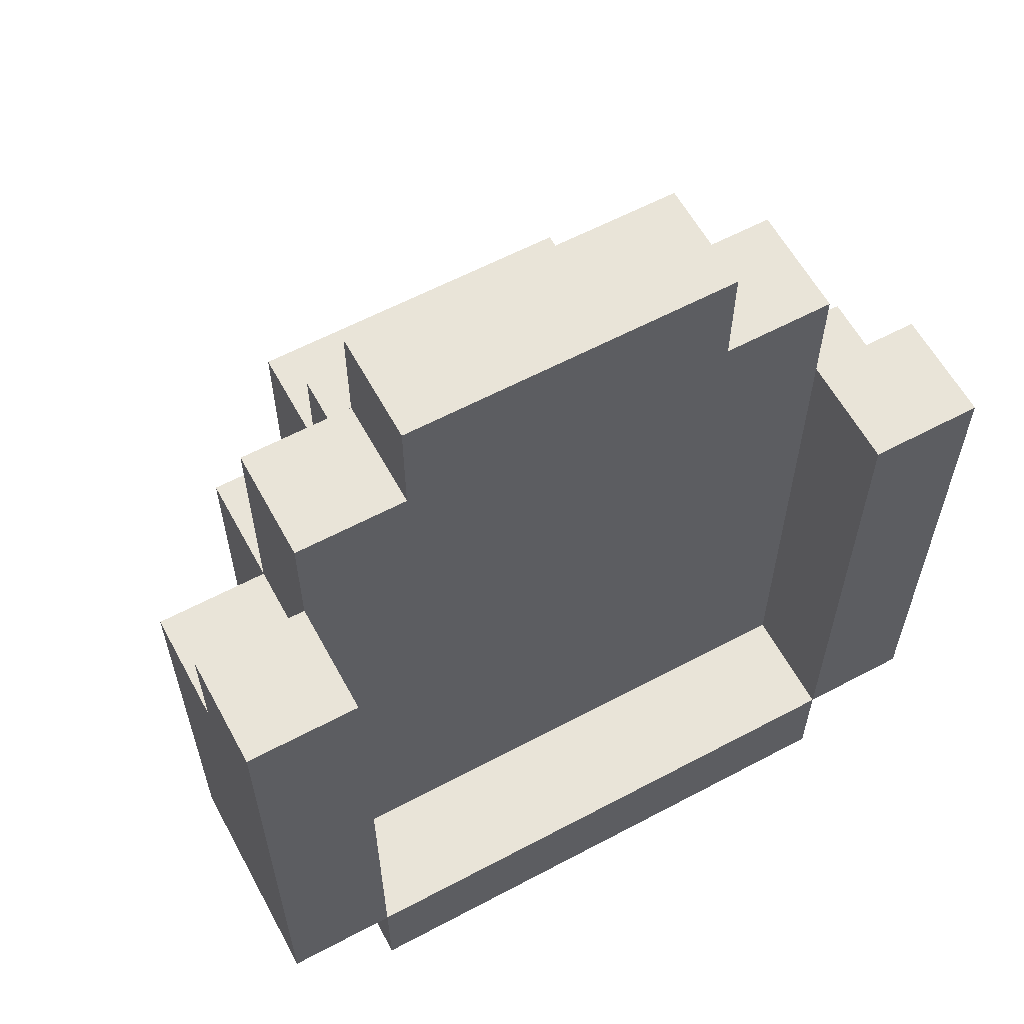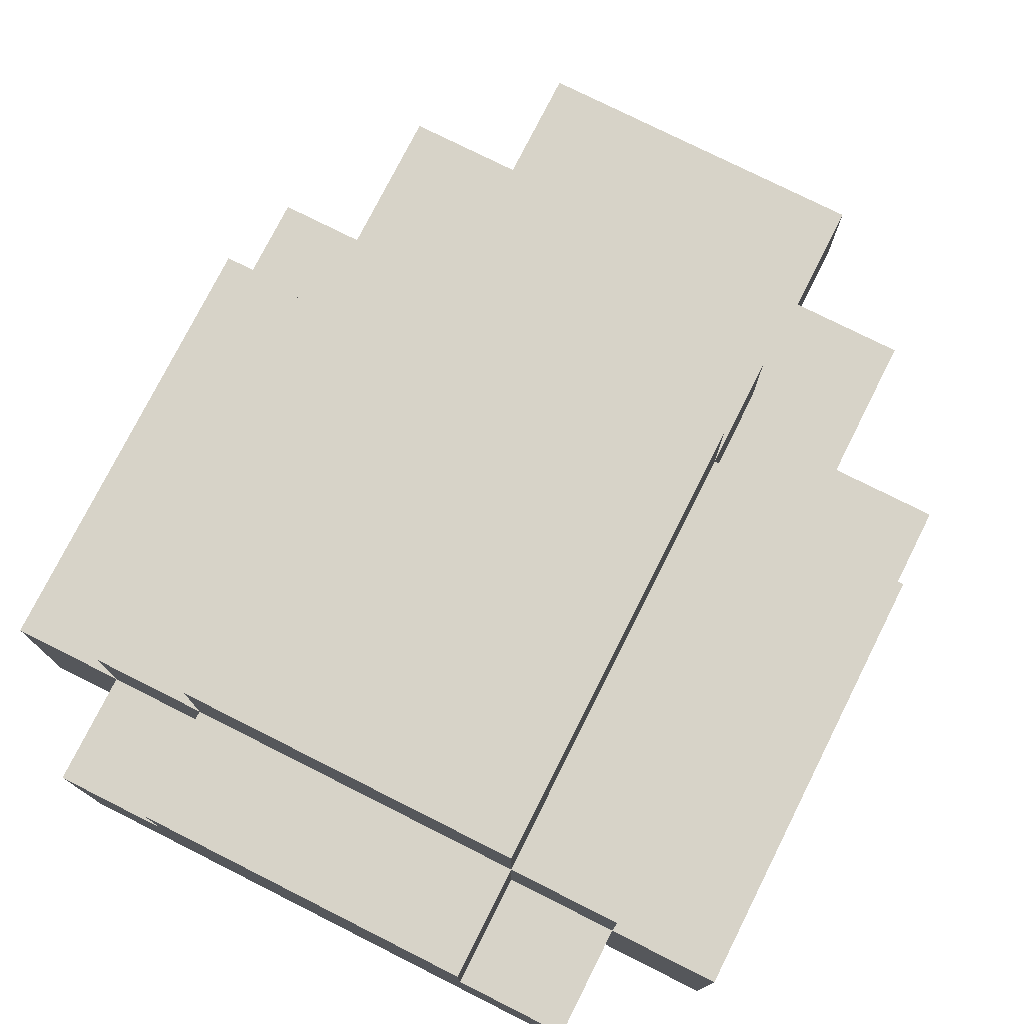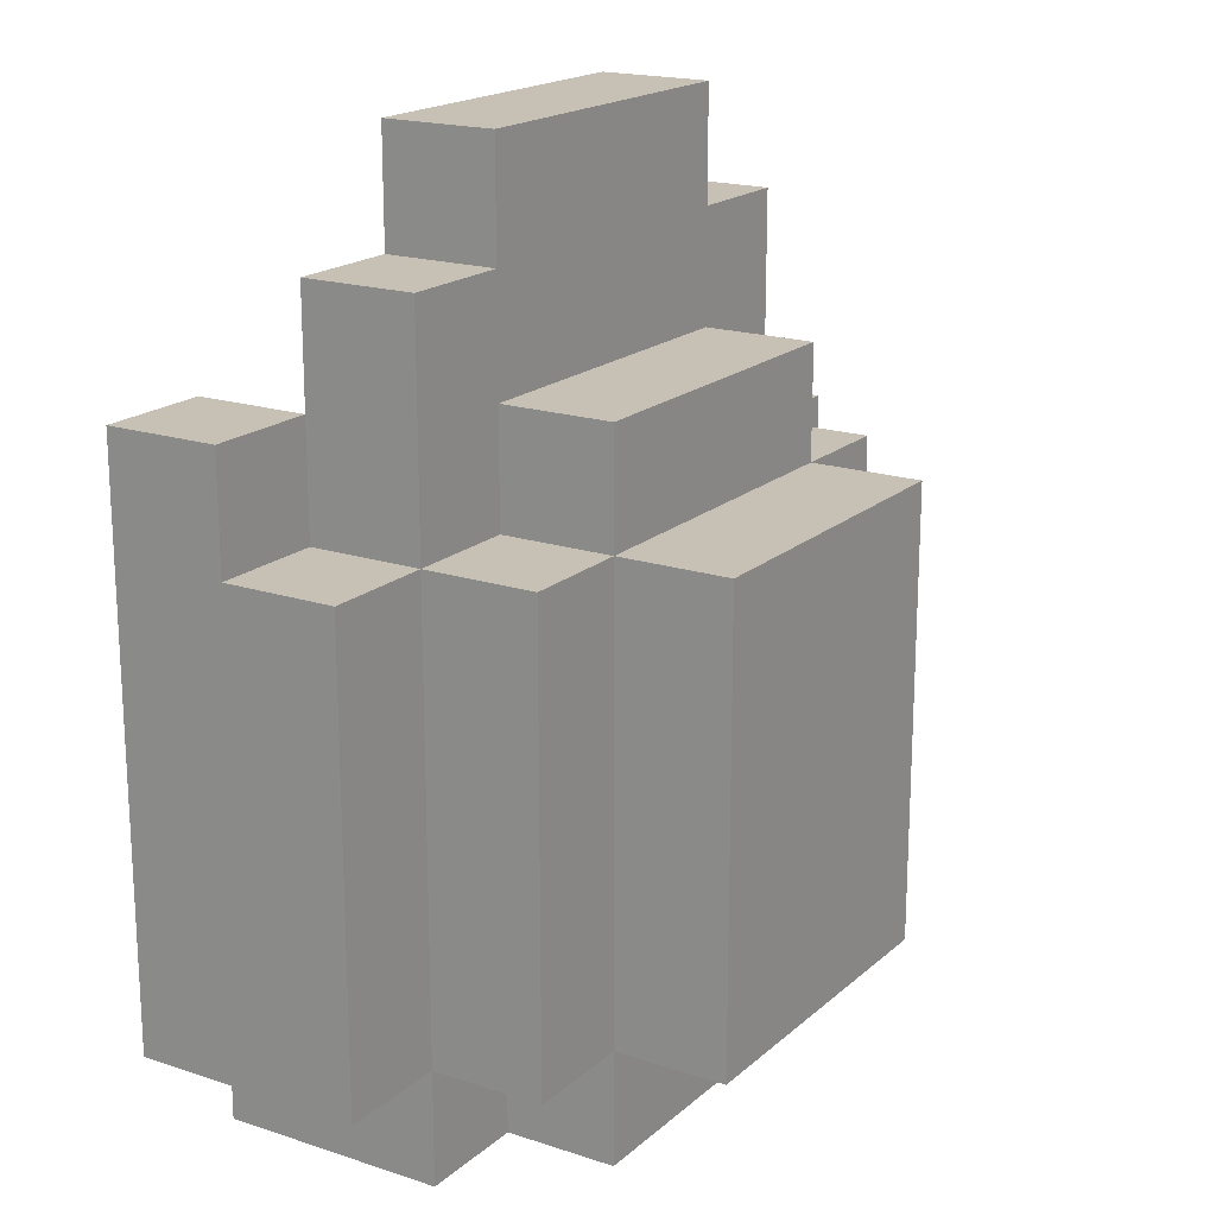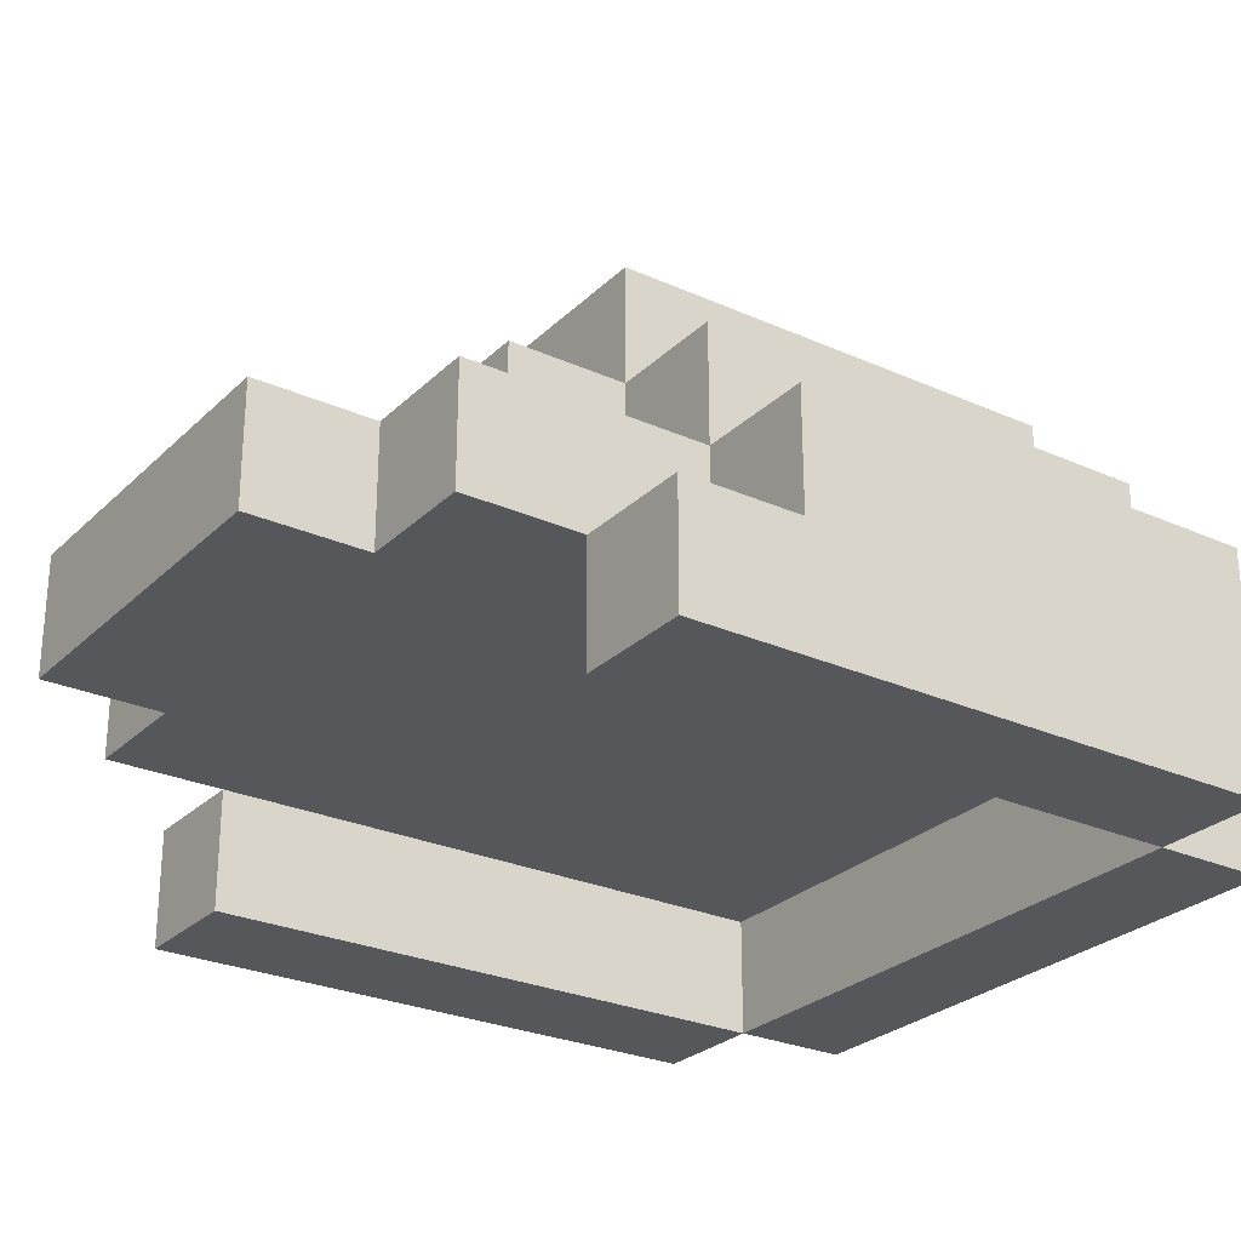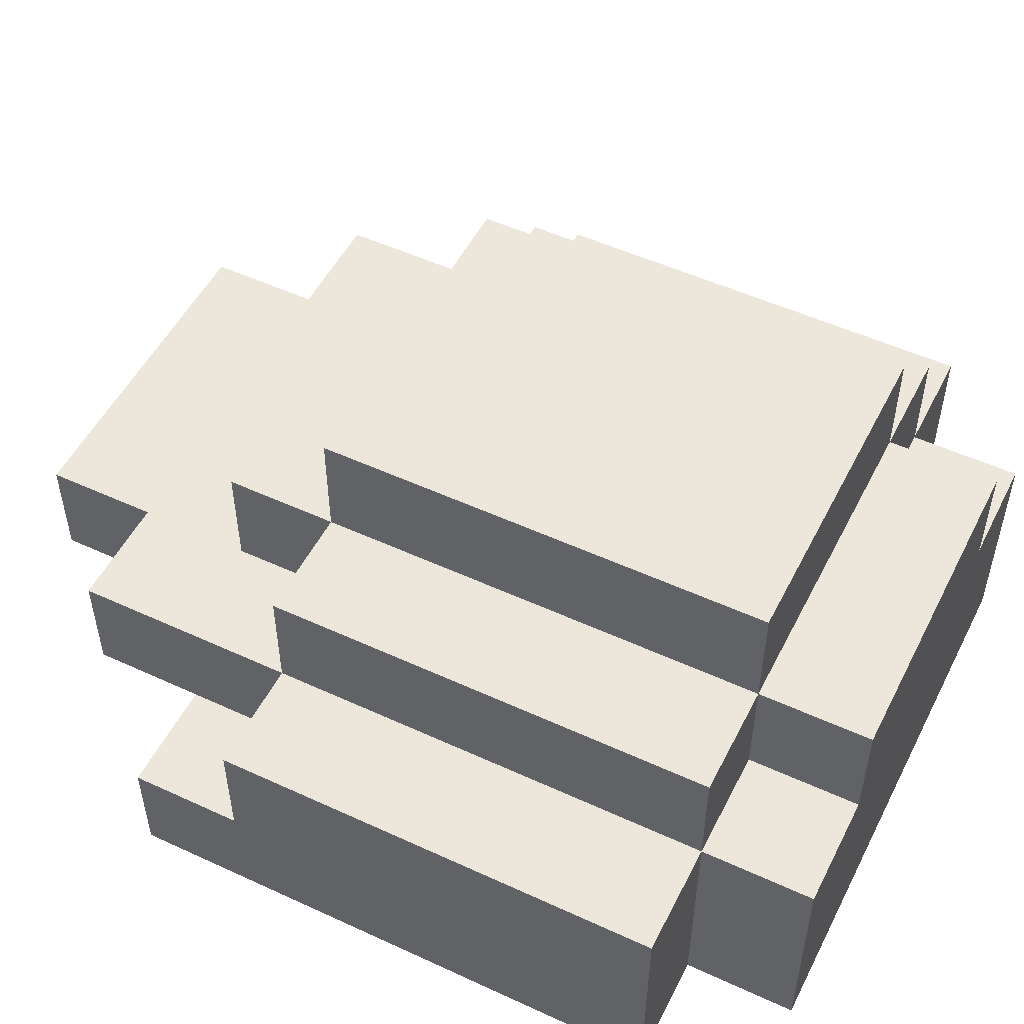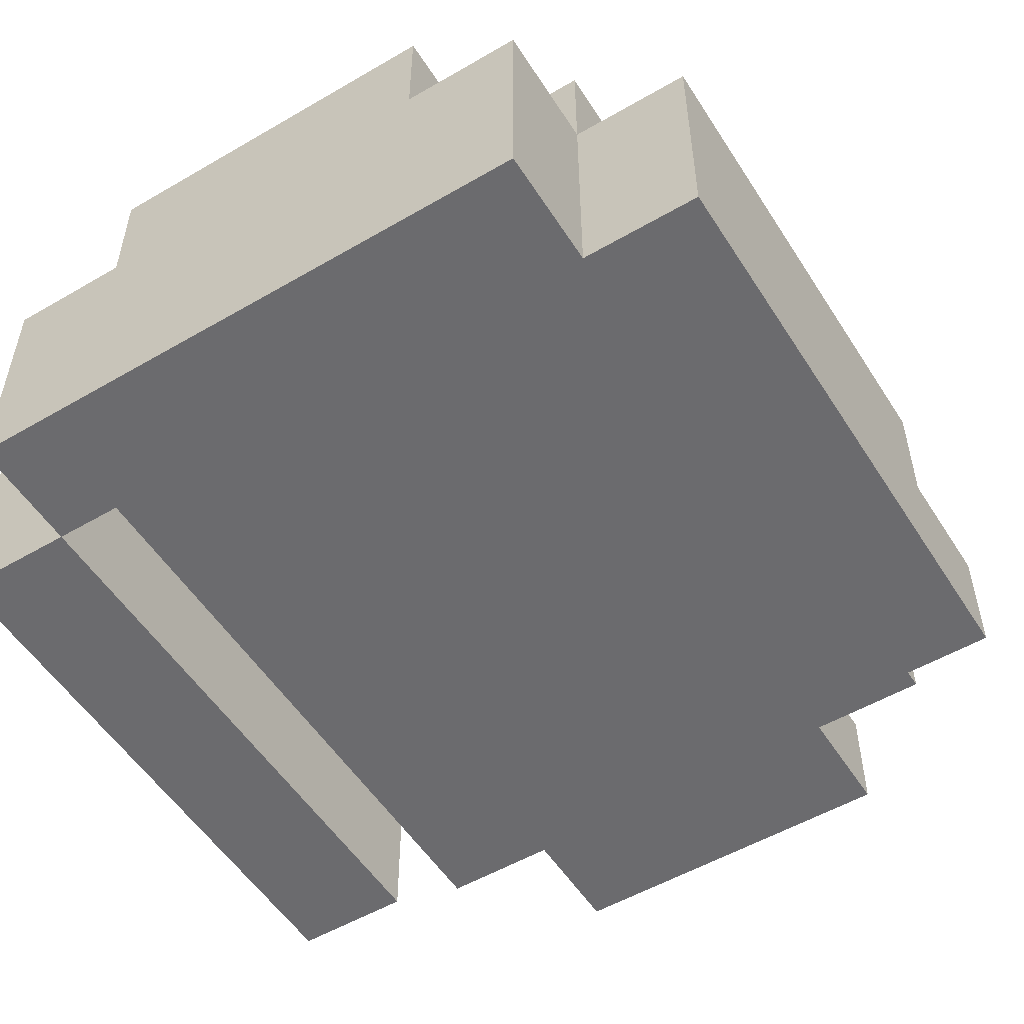
<metadata>
{"format":"obj","ext":"obj","renderer":"f3d","projection":"perspective","resolution":1024,"background":"white","views":[{"elev":60.5,"azim":-28.5,"up":"+Z"},{"elev":76.5,"azim":-153.3,"up":"+Y"},{"elev":18.5,"azim":122.3,"up":"+Z"},{"elev":-26.9,"azim":55.2,"up":"+Y"},{"elev":51.8,"azim":116.5,"up":"+Y"},{"elev":-53.5,"azim":-148.1,"up":"+Y"}]}
</metadata>
<code>
o
v -0.35 0.25 0.25
v -0.35 0.25 -0.25
v -0.35 0.35 0.25
v -0.35 0.35 0.15
v -0.35 0.45 0.15
v -0.35 0.45 -0.25
v -0.25 0.25 -0.25
v -0.25 0.25 -0.35
v -0.25 0.35 0.35
v -0.25 0.35 0.25
v -0.25 0.35 0.15
v -0.25 0.45 0.35
v -0.25 0.45 0.15
v -0.25 0.45 -0.25
v -0.25 0.45 -0.35
v -0.25 0.55 0.15
v -0.25 0.55 -0.25
v -0.15 0.35 0.45
v -0.15 0.35 0.35
v -0.15 0.45 0.45
v -0.15 0.45 0.35
v -0.15 0.45 0.25
v -0.15 0.45 0.15
v -0.15 0.45 -0.25
v -0.15 0.45 -0.35
v -0.15 0.55 0.25
v -0.15 0.55 0.15
v -0.15 0.55 -0.25
v -0.15 0.55 -0.35
v -0.15 0.65 0.15
v -0.15 0.65 -0.25
v 0.25 0.25 0.25
v 0.25 0.25 -0.25
v 0.25 0.35 0.25
v 0.25 0.35 -0.25
v -0.25 0.25 0.25
v -0.25 0.25 -0.25
v -0.25 0.35 0.25
v -0.25 0.35 -0.25
v 0.15 0.35 0.45
v 0.15 0.35 0.35
v 0.15 0.45 0.45
v 0.15 0.45 0.35
v 0.15 0.45 0.25
v 0.15 0.45 0.15
v 0.15 0.45 -0.25
v 0.15 0.45 -0.35
v 0.15 0.55 0.25
v 0.15 0.55 0.15
v 0.15 0.55 -0.25
v 0.15 0.55 -0.35
v 0.15 0.65 0.15
v 0.15 0.65 -0.25
v 0.25 0.25 -0.25
v 0.25 0.25 -0.35
v 0.25 0.35 0.35
v 0.25 0.35 0.25
v 0.25 0.35 0.15
v 0.25 0.45 0.35
v 0.25 0.45 0.15
v 0.25 0.45 -0.25
v 0.25 0.45 -0.35
v 0.25 0.55 0.15
v 0.25 0.55 -0.25
v 0.35 0.25 0.25
v 0.35 0.25 -0.25
v 0.35 0.35 0.25
v 0.35 0.35 0.15
v 0.35 0.45 0.15
v 0.35 0.45 -0.25
v -0.15 0.35 0.45
v -0.15 0.45 0.45
v 0.15 0.35 0.45
v 0.15 0.45 0.45
v -0.25 0.35 0.35
v -0.25 0.45 0.35
v -0.15 0.35 0.35
v -0.15 0.45 0.35
v 0.15 0.35 0.35
v 0.15 0.45 0.35
v 0.25 0.35 0.35
v 0.25 0.45 0.35
v -0.35 0.25 0.25
v -0.35 0.35 0.25
v -0.25 0.25 0.25
v -0.25 0.35 0.25
v -0.15 0.45 0.25
v -0.15 0.55 0.25
v 0.15 0.45 0.25
v 0.15 0.55 0.25
v 0.25 0.25 0.25
v 0.25 0.35 0.25
v 0.35 0.25 0.25
v 0.35 0.35 0.25
v -0.35 0.35 0.15
v -0.35 0.45 0.15
v -0.25 0.35 0.15
v -0.25 0.45 0.15
v -0.25 0.55 0.15
v -0.15 0.45 0.15
v -0.15 0.55 0.15
v -0.15 0.65 0.15
v 0.15 0.45 0.15
v 0.15 0.55 0.15
v 0.15 0.65 0.15
v 0.25 0.35 0.15
v 0.25 0.45 0.15
v 0.25 0.55 0.15
v 0.35 0.35 0.15
v 0.35 0.45 0.15
v -0.25 0.25 -0.25
v -0.25 0.35 -0.25
v 0.25 0.25 -0.25
v 0.25 0.35 -0.25
v -0.35 0.25 -0.25
v -0.35 0.45 -0.25
v -0.25 0.25 -0.25
v -0.25 0.45 -0.25
v -0.25 0.55 -0.25
v -0.15 0.45 -0.25
v -0.15 0.55 -0.25
v -0.15 0.65 -0.25
v 0.15 0.45 -0.25
v 0.15 0.55 -0.25
v 0.15 0.65 -0.25
v 0.25 0.25 -0.25
v 0.25 0.45 -0.25
v 0.25 0.55 -0.25
v 0.35 0.25 -0.25
v 0.35 0.45 -0.25
v -0.25 0.25 -0.35
v -0.25 0.45 -0.35
v -0.15 0.45 -0.35
v -0.15 0.55 -0.35
v 0.15 0.45 -0.35
v 0.15 0.55 -0.35
v 0.25 0.25 -0.35
v 0.25 0.45 -0.35
v -0.35 0.25 0.25
v -0.25 0.25 0.25
v 0.25 0.25 0.25
v 0.35 0.25 0.25
v -0.35 0.25 -0.25
v -0.25 0.25 -0.25
v 0.25 0.25 -0.25
v 0.35 0.25 -0.25
v -0.25 0.25 -0.35
v 0.25 0.25 -0.35
v -0.15 0.35 0.45
v 0.15 0.35 0.45
v -0.25 0.35 0.35
v -0.15 0.35 0.35
v 0.15 0.35 0.35
v 0.25 0.35 0.35
v -0.25 0.35 0.25
v 0.25 0.35 0.25
v -0.25 0.35 -0.25
v 0.25 0.35 -0.25
v -0.35 0.35 0.25
v -0.25 0.35 0.25
v 0.25 0.35 0.25
v 0.35 0.35 0.25
v -0.35 0.35 0.15
v -0.25 0.35 0.15
v 0.25 0.35 0.15
v 0.35 0.35 0.15
v -0.15 0.45 0.45
v 0.15 0.45 0.45
v -0.25 0.45 0.35
v -0.15 0.45 0.35
v 0.15 0.45 0.35
v 0.25 0.45 0.35
v -0.15 0.45 0.25
v 0.15 0.45 0.25
v -0.35 0.45 0.15
v -0.25 0.45 0.15
v -0.15 0.45 0.15
v 0.15 0.45 0.15
v 0.25 0.45 0.15
v 0.35 0.45 0.15
v -0.35 0.45 -0.25
v -0.25 0.45 -0.25
v -0.15 0.45 -0.25
v 0.15 0.45 -0.25
v 0.25 0.45 -0.25
v 0.35 0.45 -0.25
v -0.25 0.45 -0.35
v -0.15 0.45 -0.35
v 0.15 0.45 -0.35
v 0.25 0.45 -0.35
v -0.15 0.55 0.25
v 0.15 0.55 0.25
v -0.25 0.55 0.15
v -0.15 0.55 0.15
v 0.15 0.55 0.15
v 0.25 0.55 0.15
v -0.25 0.55 -0.25
v -0.15 0.55 -0.25
v 0.15 0.55 -0.25
v 0.25 0.55 -0.25
v -0.15 0.55 -0.35
v 0.15 0.55 -0.35
v -0.15 0.65 0.15
v 0.15 0.65 0.15
v -0.15 0.65 -0.25
v 0.15 0.65 -0.25
f 3 2 1
f 4 2 3
f 5 2 4
f 6 2 5
f 12 10 9
f 12 11 10
f 13 11 12
f 14 8 7
f 15 8 14
f 16 14 13
f 17 14 16
f 20 19 18
f 21 19 20
f 26 23 22
f 27 23 26
f 28 25 24
f 29 25 28
f 30 28 27
f 31 28 30
f 34 33 32
f 35 33 34
f 36 37 38
f 38 37 39
f 40 41 42
f 42 41 43
f 44 45 48
f 48 45 49
f 46 47 50
f 50 47 51
f 49 50 52
f 52 50 53
f 56 57 59
f 57 58 59
f 59 58 60
f 54 55 61
f 61 55 62
f 60 61 63
f 63 61 64
f 65 66 67
f 67 66 68
f 68 66 69
f 69 66 70
f 73 72 71
f 74 72 73
f 77 76 75
f 78 76 77
f 81 80 79
f 82 80 81
f 85 84 83
f 86 84 85
f 89 88 87
f 90 88 89
f 93 92 91
f 94 92 93
f 97 96 95
f 98 96 97
f 100 99 98
f 101 99 100
f 104 102 101
f 105 102 104
f 107 104 103
f 108 104 107
f 109 107 106
f 110 107 109
f 113 112 111
f 114 112 113
f 115 116 117
f 117 116 118
f 118 119 120
f 120 119 121
f 121 122 124
f 124 122 125
f 123 124 127
f 127 124 128
f 126 127 129
f 129 127 130
f 131 132 133
f 131 133 135
f 133 134 135
f 135 134 136
f 131 135 137
f 137 135 138
f 143 140 139
f 144 140 143
f 145 142 141
f 146 142 145
f 147 145 144
f 148 145 147
f 152 150 149
f 153 150 152
f 155 152 151
f 155 154 153
f 155 153 152
f 156 154 155
f 157 156 155
f 158 156 157
f 159 160 163
f 163 160 164
f 161 162 165
f 165 162 166
f 167 168 170
f 170 168 171
f 169 170 173
f 171 172 173
f 170 171 173
f 173 172 174
f 169 173 176
f 176 173 177
f 174 172 178
f 178 172 179
f 175 176 181
f 181 176 182
f 179 180 185
f 185 180 186
f 182 183 187
f 187 183 188
f 184 185 189
f 189 185 190
f 191 192 194
f 194 192 195
f 193 194 197
f 197 194 198
f 195 196 199
f 199 196 200
f 198 199 201
f 201 199 202
f 203 204 205
f 205 204 206

</code>
